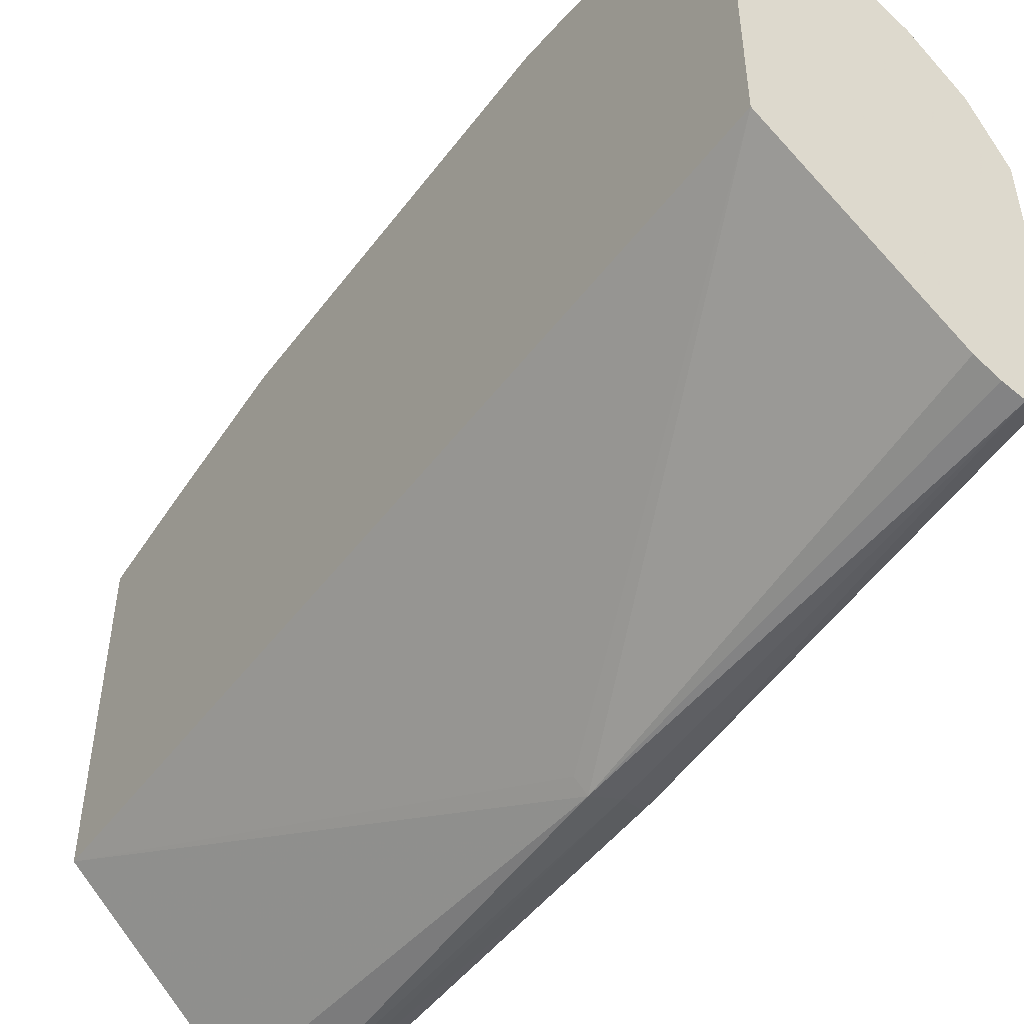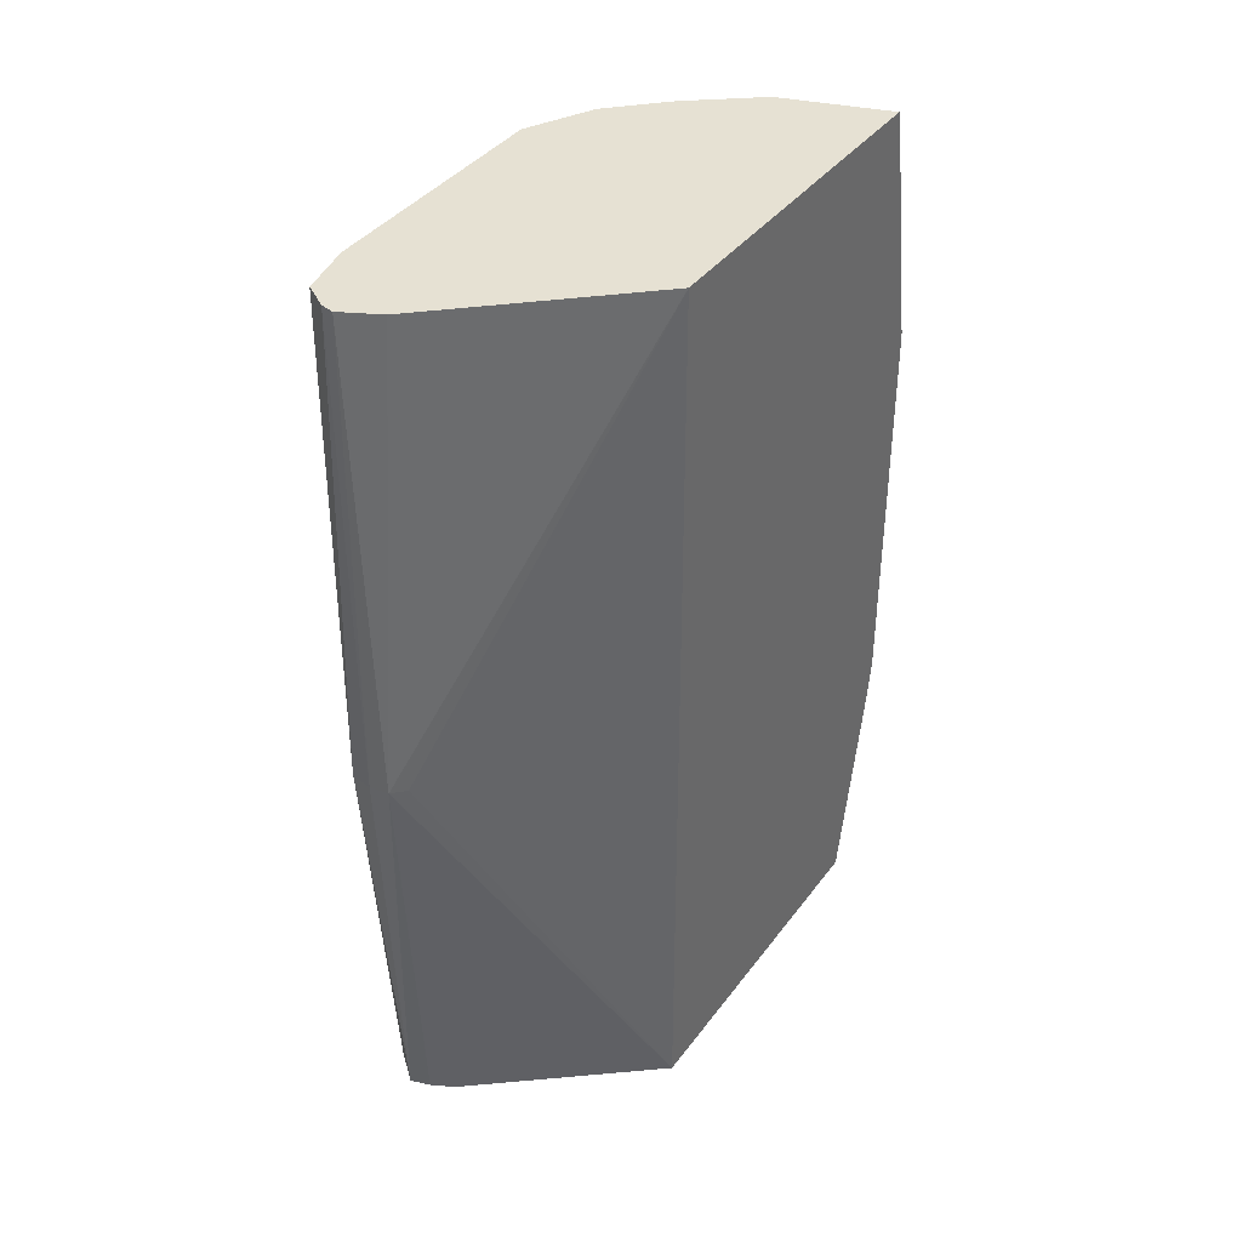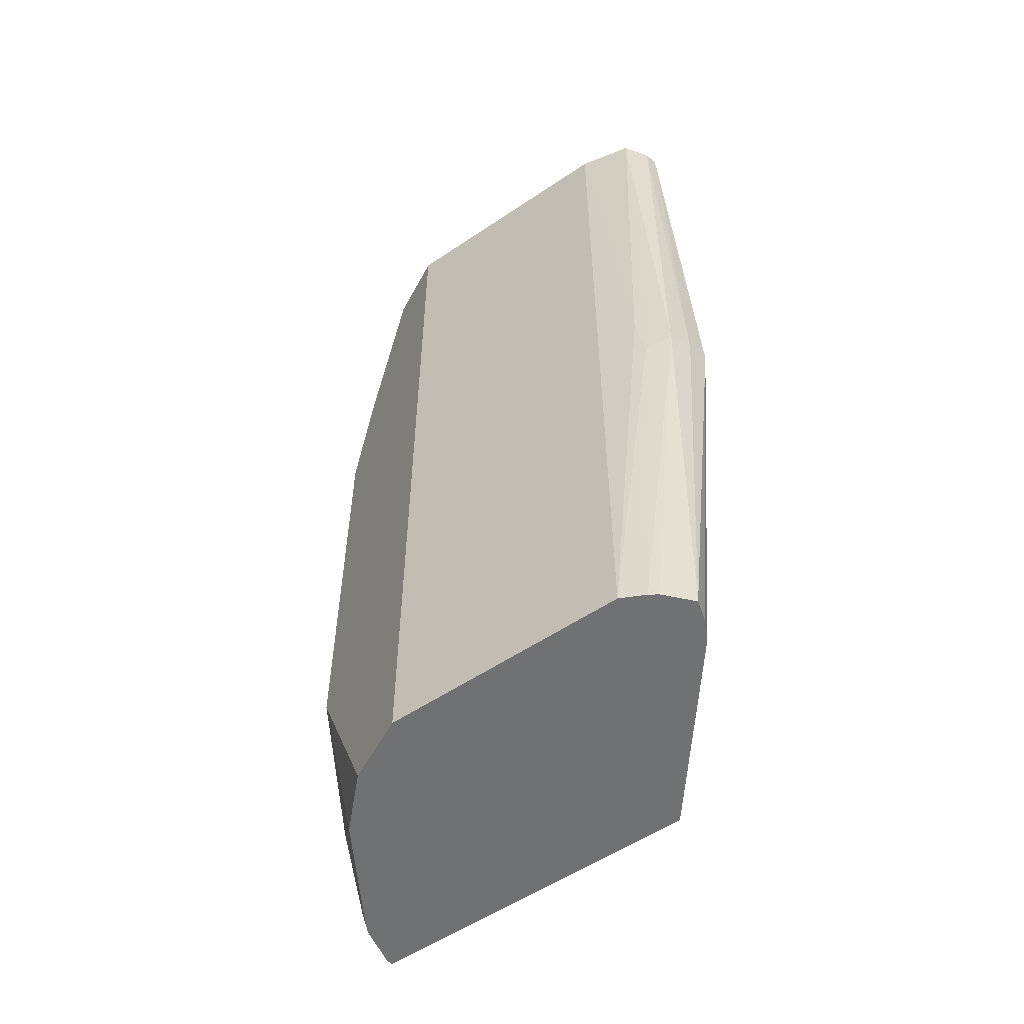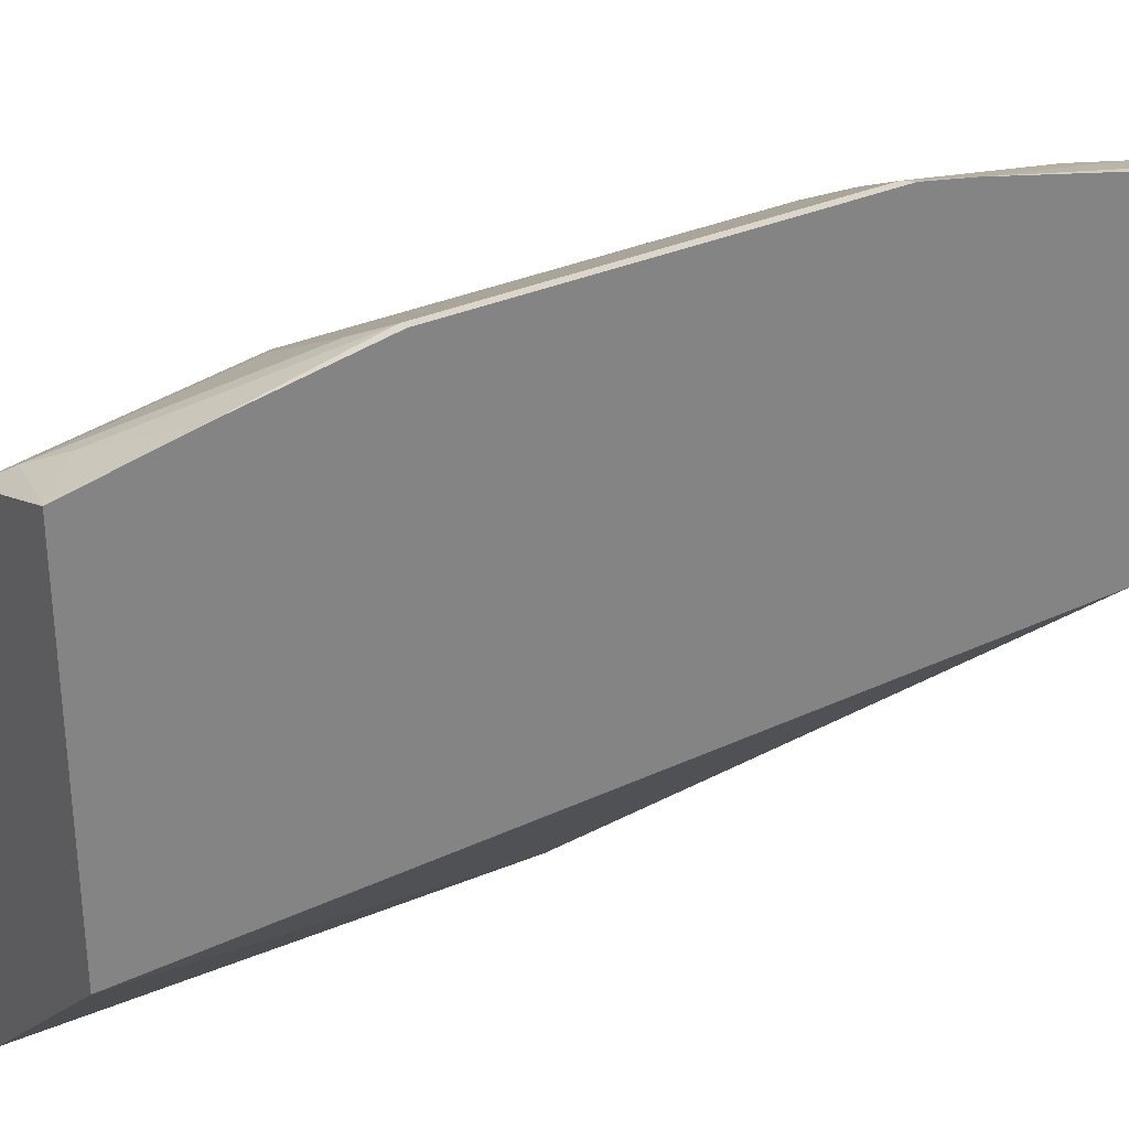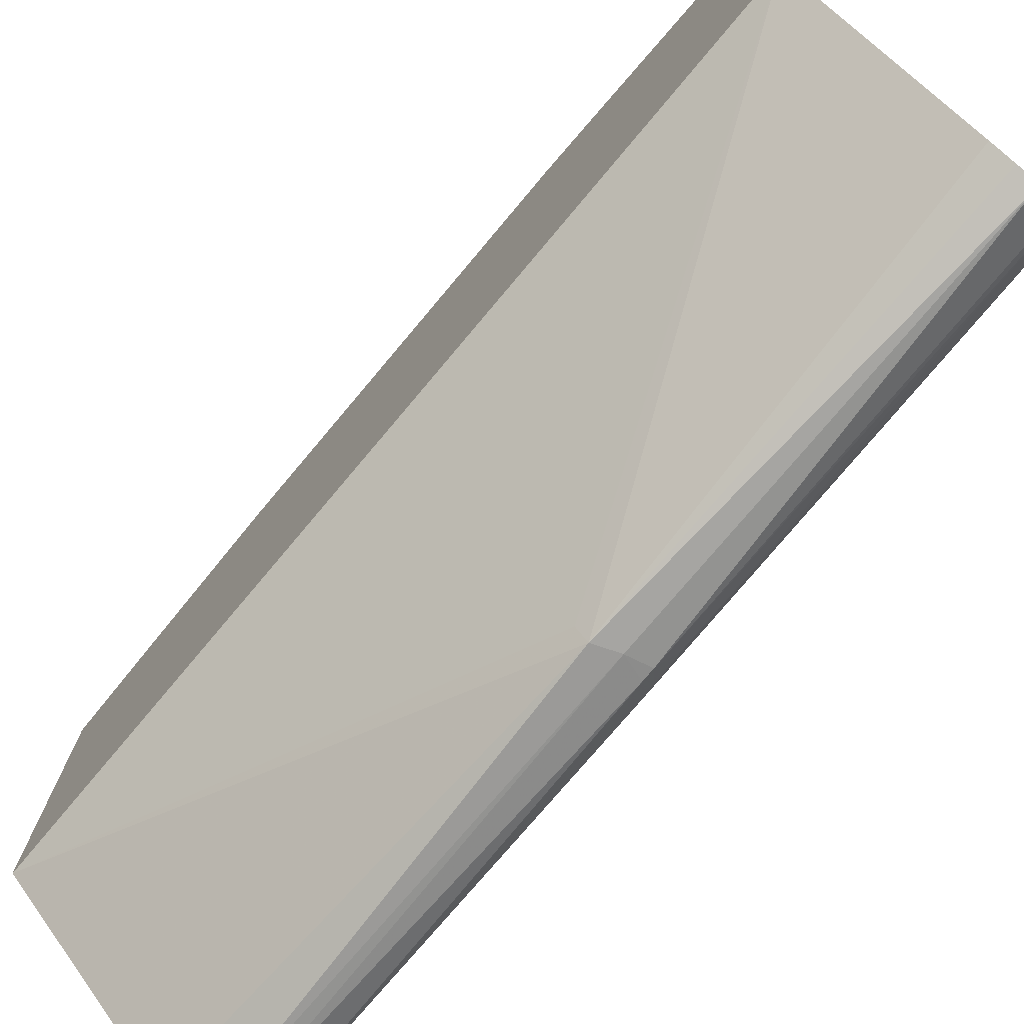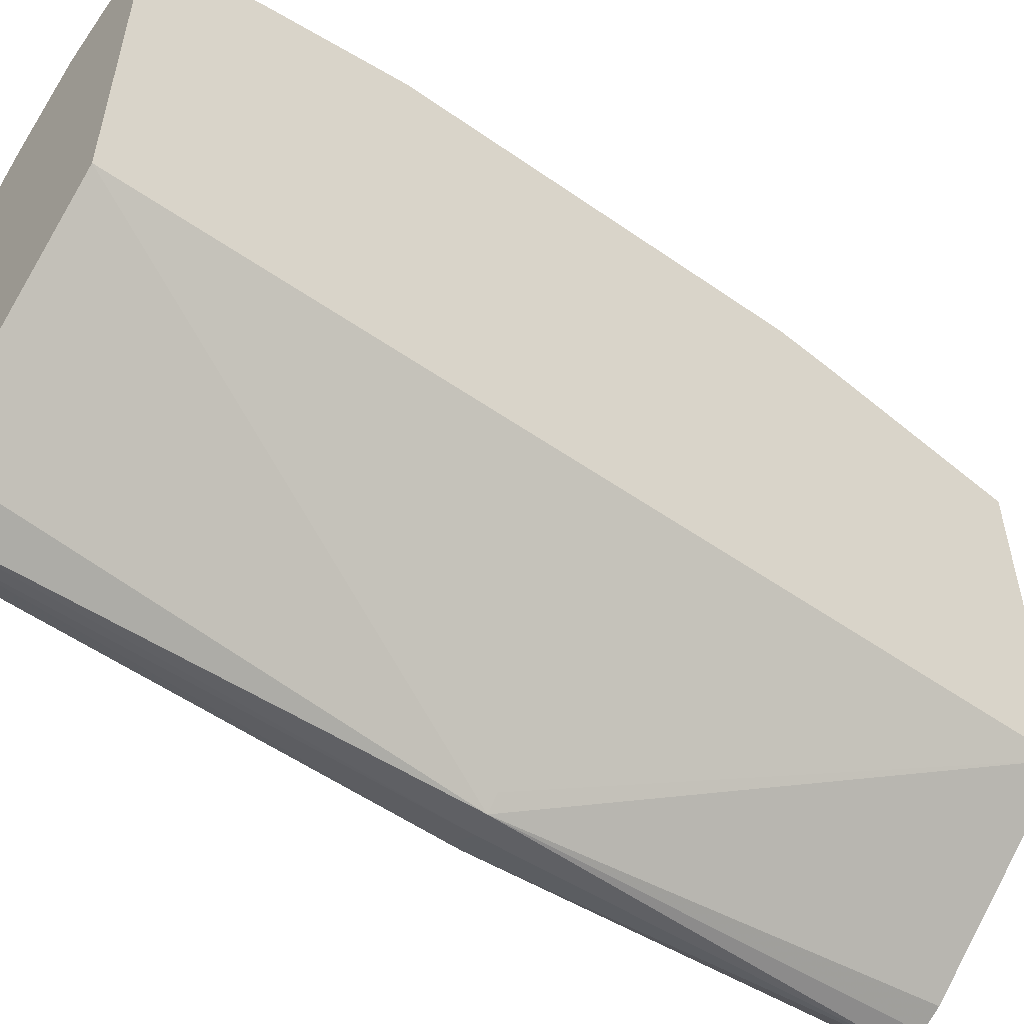
<metadata>
{"format":"obj","ext":"obj","renderer":"f3d","projection":"perspective","resolution":1024,"background":"white","views":[{"elev":-49.1,"azim":144.7,"up":"+Y"},{"elev":38.8,"azim":32.5,"up":"+Z"},{"elev":-55.1,"azim":-54.5,"up":"+Z"},{"elev":29.7,"azim":55.3,"up":"+Y"},{"elev":-76.1,"azim":140.0,"up":"+Y"},{"elev":-53.4,"azim":53.2,"up":"+Y"}]}
</metadata>
<code>
v -0.3561 -0.1434 0.1553
v -0.3561 -0.1461 0.1397
v -0.3585 -0.1434 0.1578
v -0.3561 -0.1434 0.2725
v -0.3561 -0.1578 0.08263
v -0.3585 -0.1578 0.08263
v -0.3708 -0.1605 0.08263
v -0.3729 -0.1578 0.1004
v -0.3872 -0.1578 0.1434
v -0.3681 -0.1482 0.1578
v -0.3585 -0.1434 0.2725
v -0.3561 -0.1506 0.3131
v -0.3561 -0.2581 0.08263
v -0.3731 -0.1616 0.08263
v -0.3747 -0.1613 0.08605
v -0.3824 -0.1625 0.1004
v -0.4063 -0.1673 0.1434
v -0.3777 -0.153 0.1578
v -0.3944 -0.1613 0.2796
v -0.3681 -0.1482 0.2725
v -0.3657 -0.147 0.2796
v -0.38 -0.1613 0.337
v -0.3729 -0.1578 0.3298
v -0.3561 -0.1568 0.3438
v -0.4051 -0.3083 0.208
v -0.4087 -0.3119 0.208
v -0.4054 -0.2979 0.08263
v -0.3561 -0.2581 0.3438
v -0.3755 -0.1631 0.08263
v -0.4063 -0.1817 0.08263
v -0.392 -0.1673 0.1004
v -0.4207 -0.196 0.08263
v -0.4063 -0.1673 0.2725
v -0.392 -0.1673 0.3298
v -0.3873 -0.1667 0.3438
v -0.3868 -0.1664 0.3438
v -0.4159 -0.3107 0.2056
v -0.4176 -0.3029 0.08263
v -0.4119 -0.3012 0.08263
v -0.4052 -0.3028 0.3438
v -0.4159 -0.3081 0.3438
v -0.4291 -0.2128 0.08263
v -0.4253 -0.2053 0.3438
v -0.4207 -0.196 0.3438
v -0.4111 -0.1769 0.3011
v -0.4087 -0.1757 0.3083
v -0.4063 -0.1817 0.3438
v -0.4197 -0.3072 0.3438
v -0.4231 -0.3083 0.208
v -0.4231 -0.3083 0.2044
v -0.4252 -0.2961 0.08263
v -0.4302 -0.2151 0.08263
v -0.4302 -0.2151 0.3438
v -0.4266 -0.3026 0.3438
v -0.4266 -0.3012 0.199
v -0.4268 -0.2937 0.08263
v -0.4302 -0.2868 0.08263
v -0.4302 -0.2868 0.2438
v -0.4302 -0.2868 0.3438
v -0.427 -0.3012 0.3438
v -0.4278 -0.2988 0.2127
v -0.4295 -0.2898 0.3438
f 26 40 41
f 24 48 41
f 24 41 40
f 24 40 28
f 25 28 26
f 26 39 27
f 26 38 39
f 26 41 37
f 26 28 40
f 24 54 48
f 26 37 38
f 24 60 54
f 22 36 24
f 24 59 62
f 24 53 59
f 24 43 53
f 24 44 43
f 24 47 44
f 24 35 47
f 24 36 35
f 22 33 34
f 22 24 23
f 22 35 36
f 22 34 35
f 32 42 43
f 19 21 20
f 24 62 60
f 32 43 44
f 54 61 55
f 33 45 46
f 19 22 21
f 60 62 61
f 59 61 62
f 58 61 59
f 57 61 58
f 55 61 57
f 55 57 56
f 54 60 61
f 53 58 59
f 52 58 53
f 52 57 58
f 50 56 51
f 50 55 56
f 33 44 45
f 50 54 55
f 48 54 49
f 44 46 45
f 44 47 46
f 42 53 43
f 42 52 53
f 38 50 51
f 37 50 38
f 37 49 50
f 37 48 49
f 37 41 48
f 35 46 47
f 34 46 35
f 33 46 34
f 49 54 50
f 19 33 22
f 9 17 18
f 17 33 19
f 5 52 42
f 5 57 52
f 5 56 57
f 5 51 56
f 5 38 51
f 5 39 38
f 5 27 39
f 5 13 27
f 4 11 12
f 3 20 11
f 3 10 20
f 3 9 10
f 5 42 32
f 3 8 9
f 2 7 8
f 2 6 7
f 2 5 6
f 1 5 2
f 1 13 5
f 1 28 13
f 1 24 28
f 1 12 24
f 1 4 12
f 1 11 4
f 17 19 18
f 1 2 3
f 2 8 3
f 5 32 30
f 1 3 11
f 5 29 14
f 5 30 29
f 17 32 44
f 17 30 32
f 17 31 30
f 16 31 17
f 15 31 16
f 15 30 31
f 15 29 30
f 14 29 15
f 13 28 25
f 13 26 27
f 13 25 26
f 12 23 24
f 17 44 33
f 11 22 23
f 11 23 12
f 5 7 6
f 7 14 15
f 7 15 8
f 8 15 16
f 8 16 9
f 5 14 7
f 9 16 17
f 10 18 19
f 10 19 20
f 11 20 21
f 11 21 22
f 9 18 10

</code>
